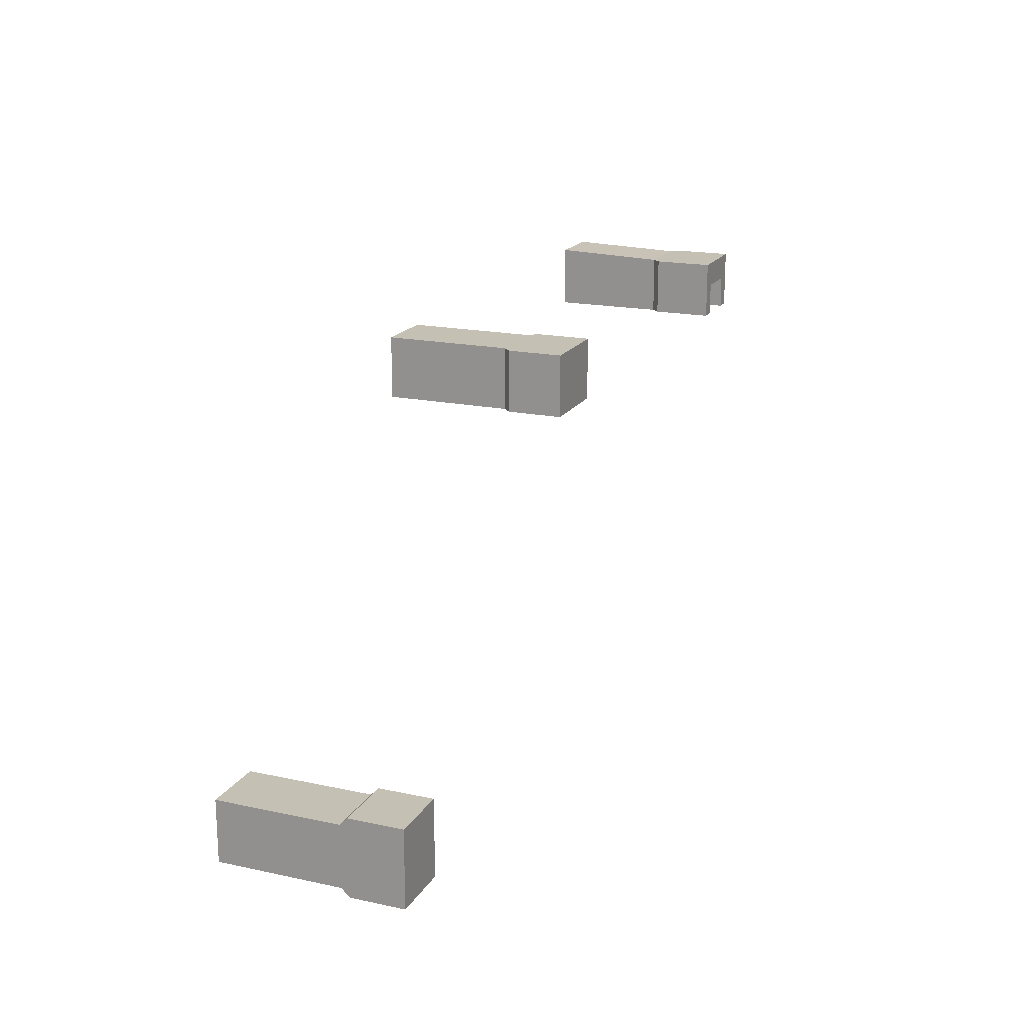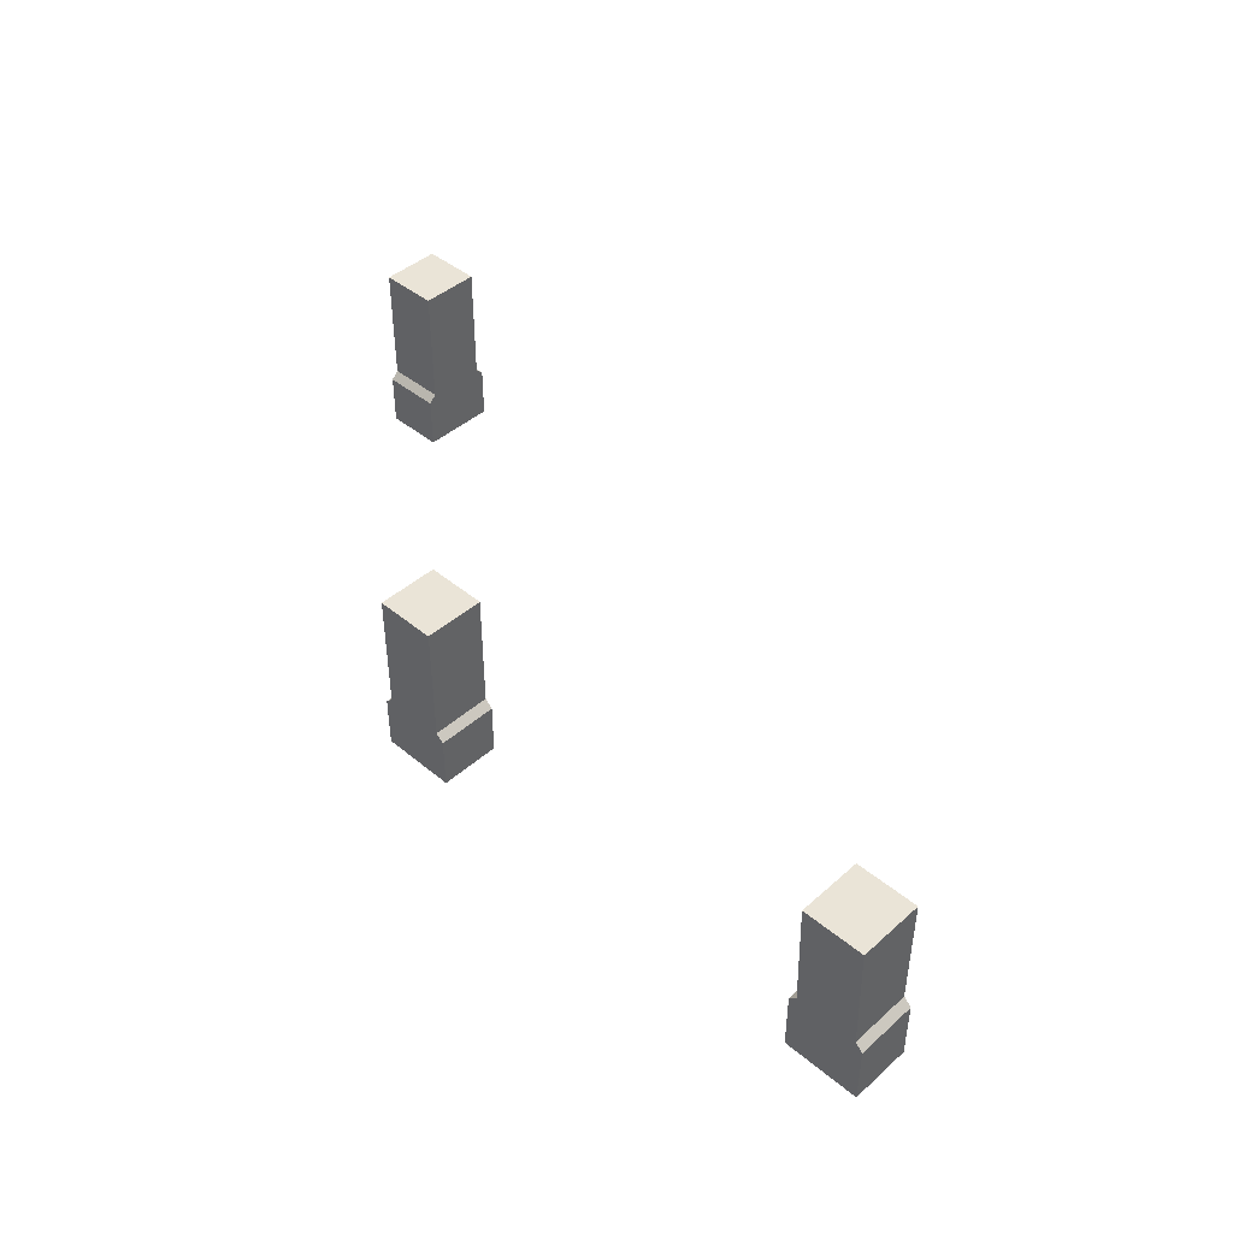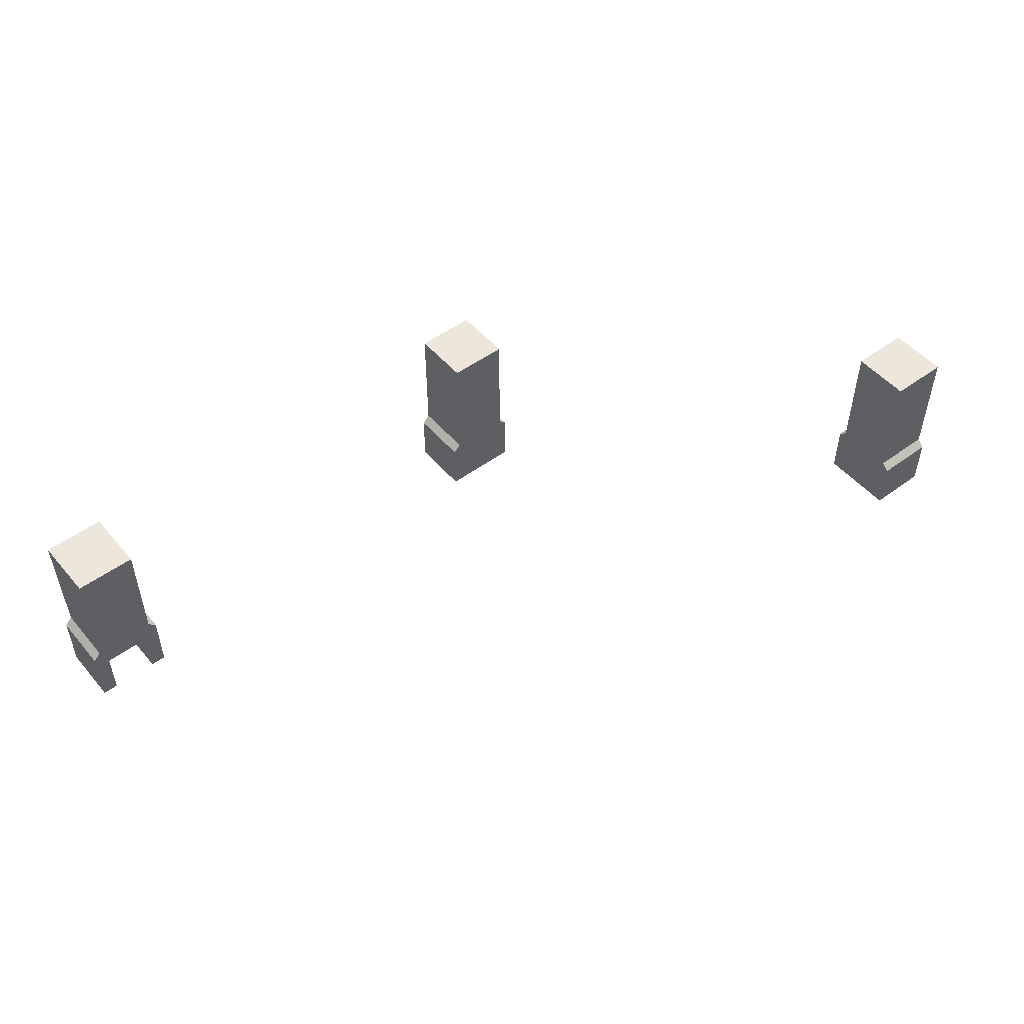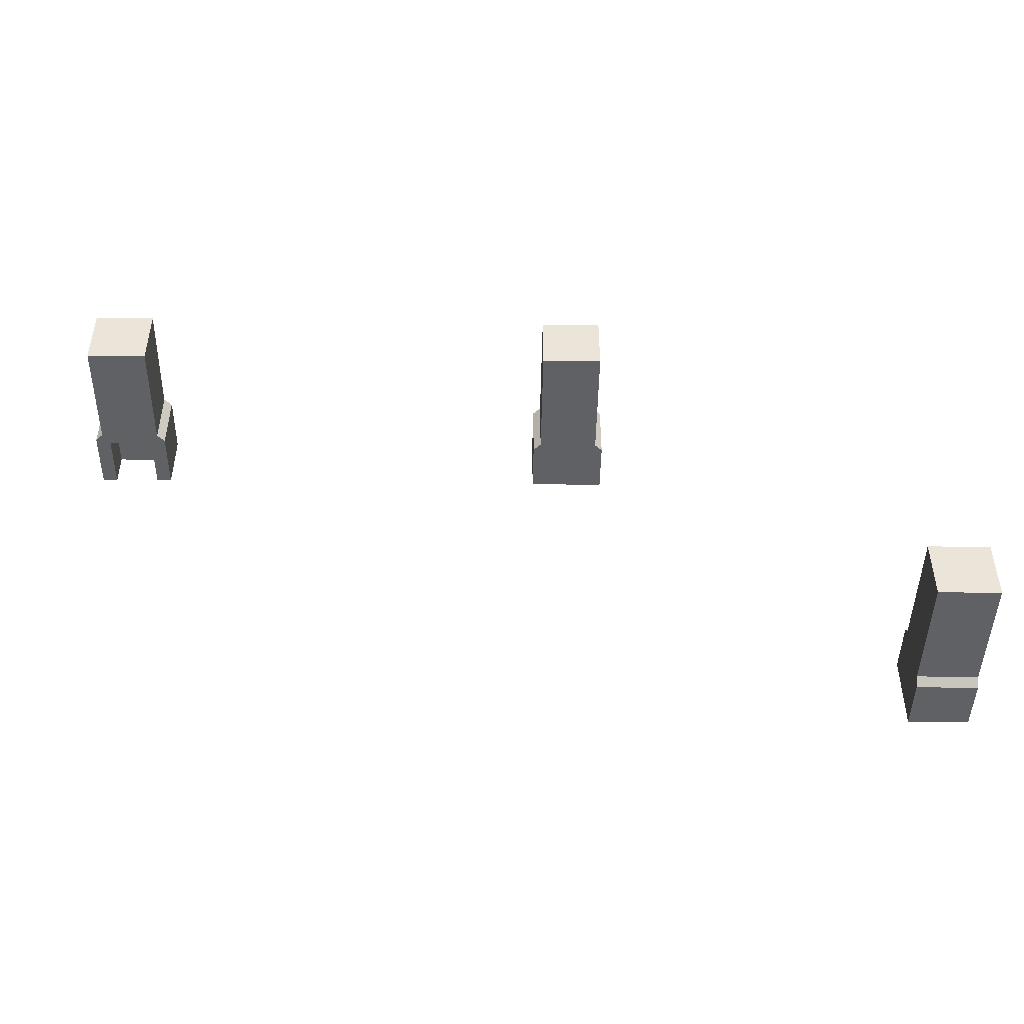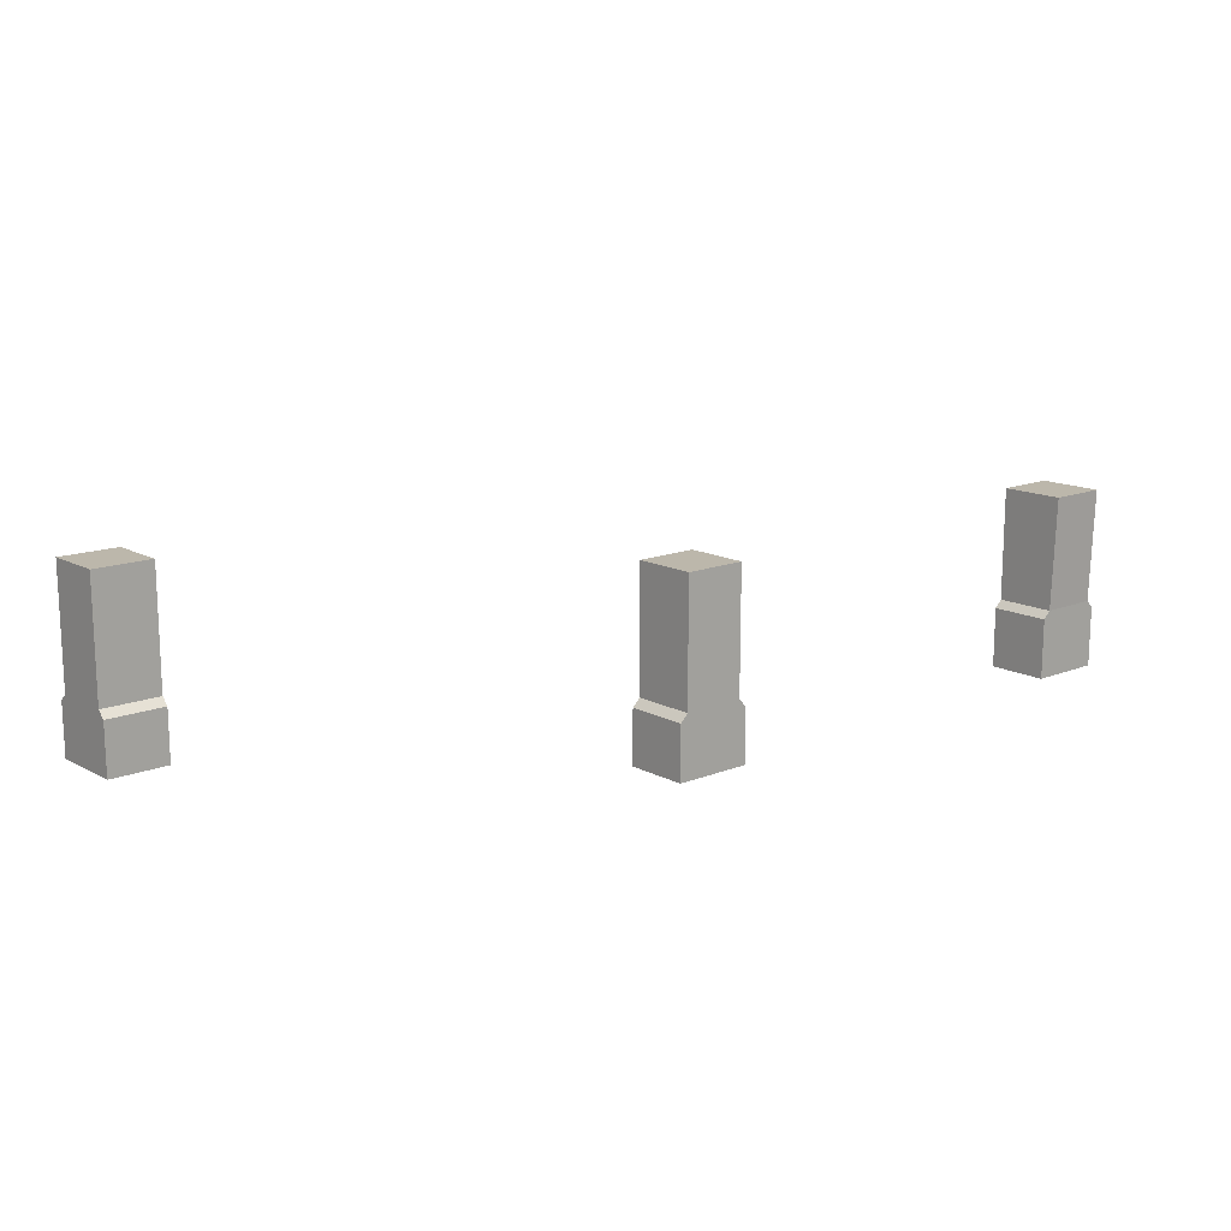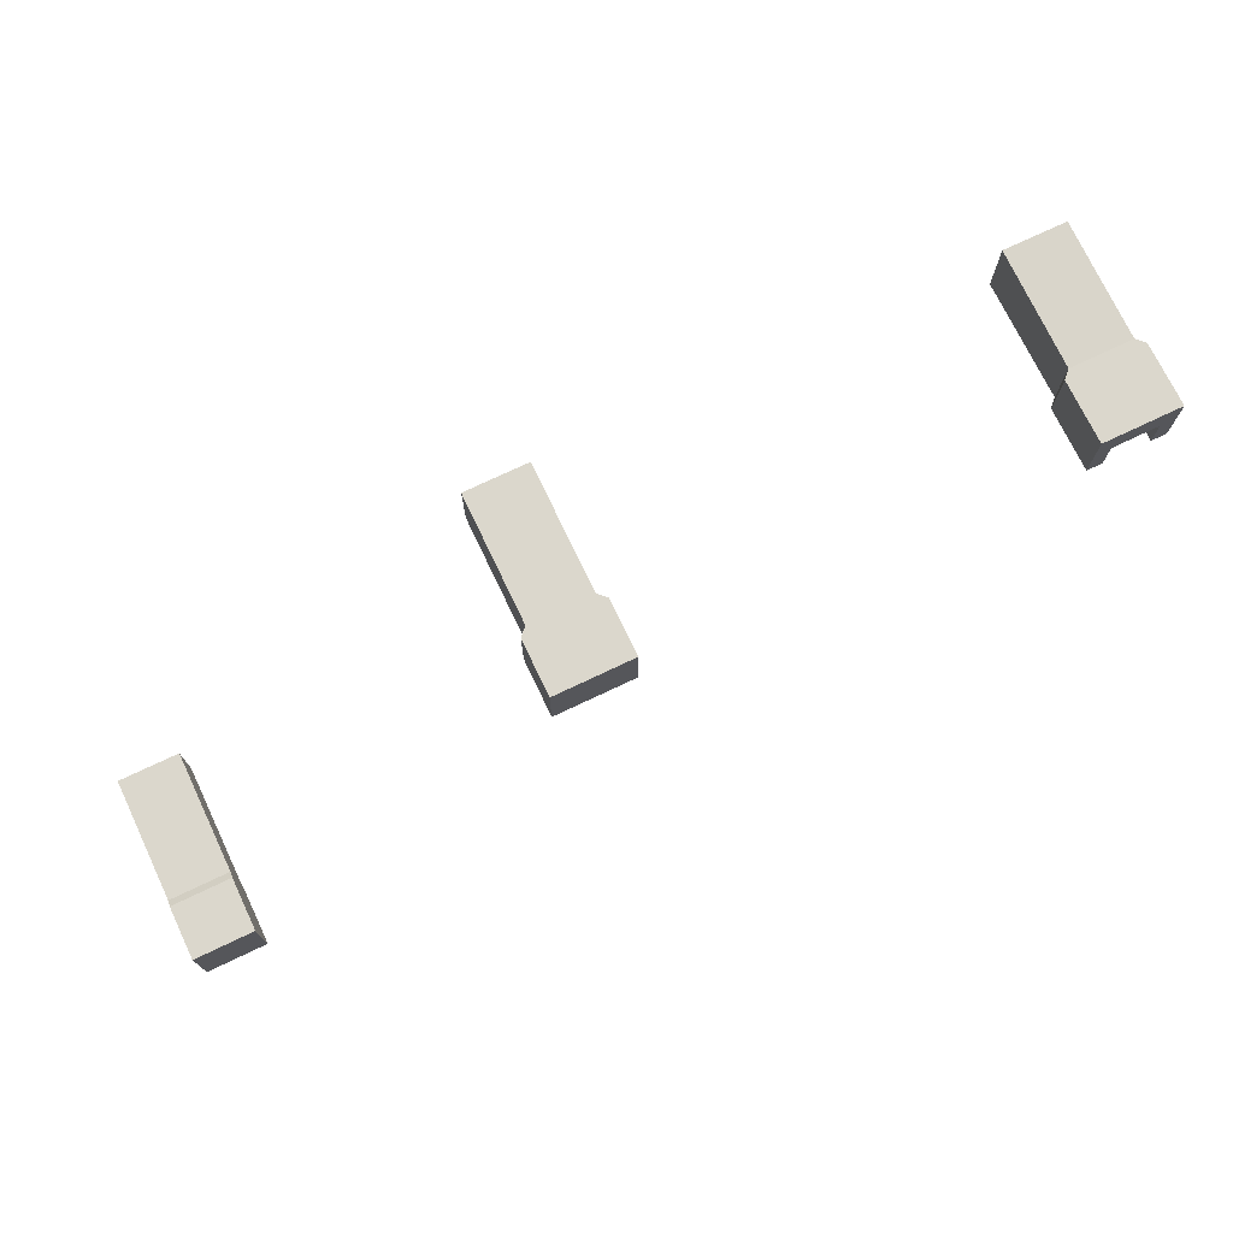
<metadata>
{"format":"obj","ext":"obj","renderer":"f3d","projection":"perspective","resolution":1024,"background":"white","views":[{"elev":18.4,"azim":-67.7,"up":"+Z"},{"elev":43.6,"azim":44.1,"up":"+Y"},{"elev":50.3,"azim":141.1,"up":"+Y"},{"elev":-45.6,"azim":179.2,"up":"+Z"},{"elev":14.4,"azim":-41.0,"up":"+Y"},{"elev":73.2,"azim":-25.5,"up":"+Z"}]}
</metadata>
<code>
g Combined Mesh (root: scene) 2
v 45.88 1 27
v 45.88 1 25
v 45.88 5 27
v 45.88 5 25
v 45.88 1 25
v 47.88 1 25
v 45.88 5 25
v 47.88 5 25
v 47.88 1 25
v 47.88 1 27
v 47.88 5 25
v 47.88 5 27
v 47.88 1 27
v 45.88 1 27
v 47.88 5 27
v 45.88 5 27
v 45.88 5 27
v 45.88 5 25
v 47.88 5 27
v 47.88 5 25
v 47.88 -1 27.25
v 47.88 -1 24.75
v 45.88 -1 27.25
v 45.88 -1 24.75
v 47.88 0.75 27.25
v 47.88 0.75 24.75
v 45.88 1 27
v 47.88 1 27
v 45.88 0.75 27.25
v 47.88 0.75 27.25
v 47.88 1 25
v 45.88 1 25
v 47.88 0.75 24.75
v 45.88 0.75 24.75
v 45.88 0.75 24.75
v 45.88 0.75 27.25
v 47.88 -1 27.25
v 47.88 -1 24.75
v 45.88 0.75 27.25
v 47.88 0.75 27.25
v 45.88 -1 27.25
v 47.88 -1 27.25
v 47.88 0.75 24.75
v 45.88 0.75 24.75
v 47.88 -1 24.75
v 45.88 -1 24.75
v 45.88 -1 24.75
v 45.88 -1 27.25
v 60 1 38
v 58 1 38
v 60 5 38
v 58 5 38
v 58 1 38
v 58 1 36
v 58 5 38
v 58 5 36
v 58 1 36
v 60 1 36
v 58 5 36
v 60 5 36
v 60 1 36
v 60 1 38
v 60 5 36
v 60 5 38
v 60 5 38
v 58 5 38
v 60 5 36
v 58 5 36
v 60.25 -1 36
v 57.75 -1 36
v 60.25 -1 38
v 57.75 -1 38
v 60.25 0.75 36
v 57.75 0.75 36
v 60 1 38
v 60 1 36
v 60.25 0.75 38
v 60.25 0.75 36
v 58 1 36
v 58 1 38
v 57.75 0.75 36
v 57.75 0.75 38
v 57.75 0.75 38
v 60.25 0.75 38
v 60.25 -1 36
v 57.75 -1 36
v 60.25 0.75 38
v 60.25 0.75 36
v 60.25 -1 38
v 60.25 -1 36
v 57.75 0.75 36
v 57.75 0.75 38
v 57.75 -1 36
v 57.75 -1 38
v 57.75 -1 38
v 60.25 -1 38
v 76 1.25 38
v 74 1.25 38
v 76 5 38.12
v 74 5 38.12
v 74 1.25 38
v 74 1.25 36
v 74 5 38.12
v 74 5 36
v 74 1.25 36
v 76 1.25 36
v 74 5 36
v 76 5 36
v 76 1.25 36
v 76 1.25 38
v 76 5 36
v 76 5 38.12
v 76 5 38.12
v 74 5 38.12
v 76 5 36
v 74 5 36
v 75.75 0.875 36
v 74.25 0.875 36
v 75.75 1 37.12
v 74.25 1 37.12
v 75.75 0.875 36
v 74.25 0.875 36
v 76 -1 38
v 76 -1 36
v 75.75 -1 37.12
v 75.75 -1 36
v 74 -1 36
v 74 -1 38
v 74.25 -1 36
v 74.25 -1 37.12
v 74 1.25 38
v 76 1.25 38
v 74 -1 38
v 76 -1 38
v 74.25 1 37.12
v 74.25 0.875 36
v 74.25 -1 37.12
v 74.25 -1 36
v 76 -1 36
v 75.75 -1 36
v 75.75 1 37.12
v 74.25 1 37.12
v 75.75 -1 37.12
v 74.25 -1 37.12
v 76.25 1 38
v 76.25 1 36
v 76.25 -1 38
v 76.25 -1 36
v 75.75 0.875 36
v 75.75 1 37.12
v 75.75 -1 36
v 75.75 -1 37.12
v 73.75 1 36
v 73.75 1 38
v 73.75 -1 36
v 73.75 -1 38
v 74.25 -1 36
v 74 -1 36
v 76 1.25 38
v 76 1.25 36
v 76.25 1 38
v 76.25 1 36
v 76.25 -1 38
v 76.25 1 38
v 76.25 1 36
v 76.25 -1 36
v 76.25 -1 36
v 76.25 -1 38
v 74 1.25 36
v 74 1.25 38
v 73.75 1 36
v 73.75 1 38
v 73.75 -1 36
v 73.75 1 36
v 73.75 1 38
v 73.75 -1 38
v 73.75 -1 38
v 73.75 -1 36
g Combined Mesh (root: scene) 2_0
g Combined Mesh (root: scene) 2_1
f 3 2 1
f 3 4 2
f 7 6 5
f 7 8 6
f 11 10 9
f 11 12 10
f 15 14 13
f 15 16 14
f 19 18 17
f 19 20 18
f 23 22 21
f 23 24 22
f 25 9 10
f 25 26 9
f 29 28 27
f 29 30 28
f 33 32 31
f 33 34 32
f 35 1 2
f 35 36 1
f 37 26 25
f 37 38 26
f 41 40 39
f 41 42 40
f 45 44 43
f 45 46 44
f 47 36 35
f 47 48 36
g Combined Mesh (root: scene) 2_2
g Combined Mesh (root: scene) 2_3
f 51 50 49
f 51 52 50
f 55 54 53
f 55 56 54
f 59 58 57
f 59 60 58
f 63 62 61
f 63 64 62
f 67 66 65
f 67 68 66
f 71 70 69
f 71 72 70
f 73 57 58
f 73 74 57
f 77 76 75
f 77 78 76
f 81 80 79
f 81 82 80
f 83 49 50
f 83 84 49
f 85 74 73
f 85 86 74
f 89 88 87
f 89 90 88
f 93 92 91
f 93 94 92
f 95 84 83
f 95 96 84
g Combined Mesh (root: scene) 2_4
g Combined Mesh (root: scene) 2_5
f 99 98 97
f 99 100 98
f 103 102 101
f 103 104 102
f 107 106 105
f 107 108 106
f 111 110 109
f 111 112 110
f 115 114 113
f 115 116 114
f 119 118 117
f 119 120 118
f 121 105 106
f 121 122 105
f 125 124 123
f 125 126 124
f 129 128 127
f 129 130 128
f 130 123 128
f 130 125 123
f 133 132 131
f 133 134 132
f 137 136 135
f 137 138 136
f 139 121 106
f 139 140 121
f 143 142 141
f 143 144 142
f 147 146 145
f 147 148 146
f 151 150 149
f 151 152 150
f 155 154 153
f 155 156 154
f 157 105 122
f 157 158 105
f 161 160 159
f 161 162 160
f 163 132 134
f 163 164 132
f 165 139 106
f 165 166 139
f 167 123 124
f 167 168 123
f 171 170 169
f 171 172 170
f 173 105 158
f 173 174 105
f 175 133 131
f 175 176 133
f 177 127 128
f 177 178 127

</code>
